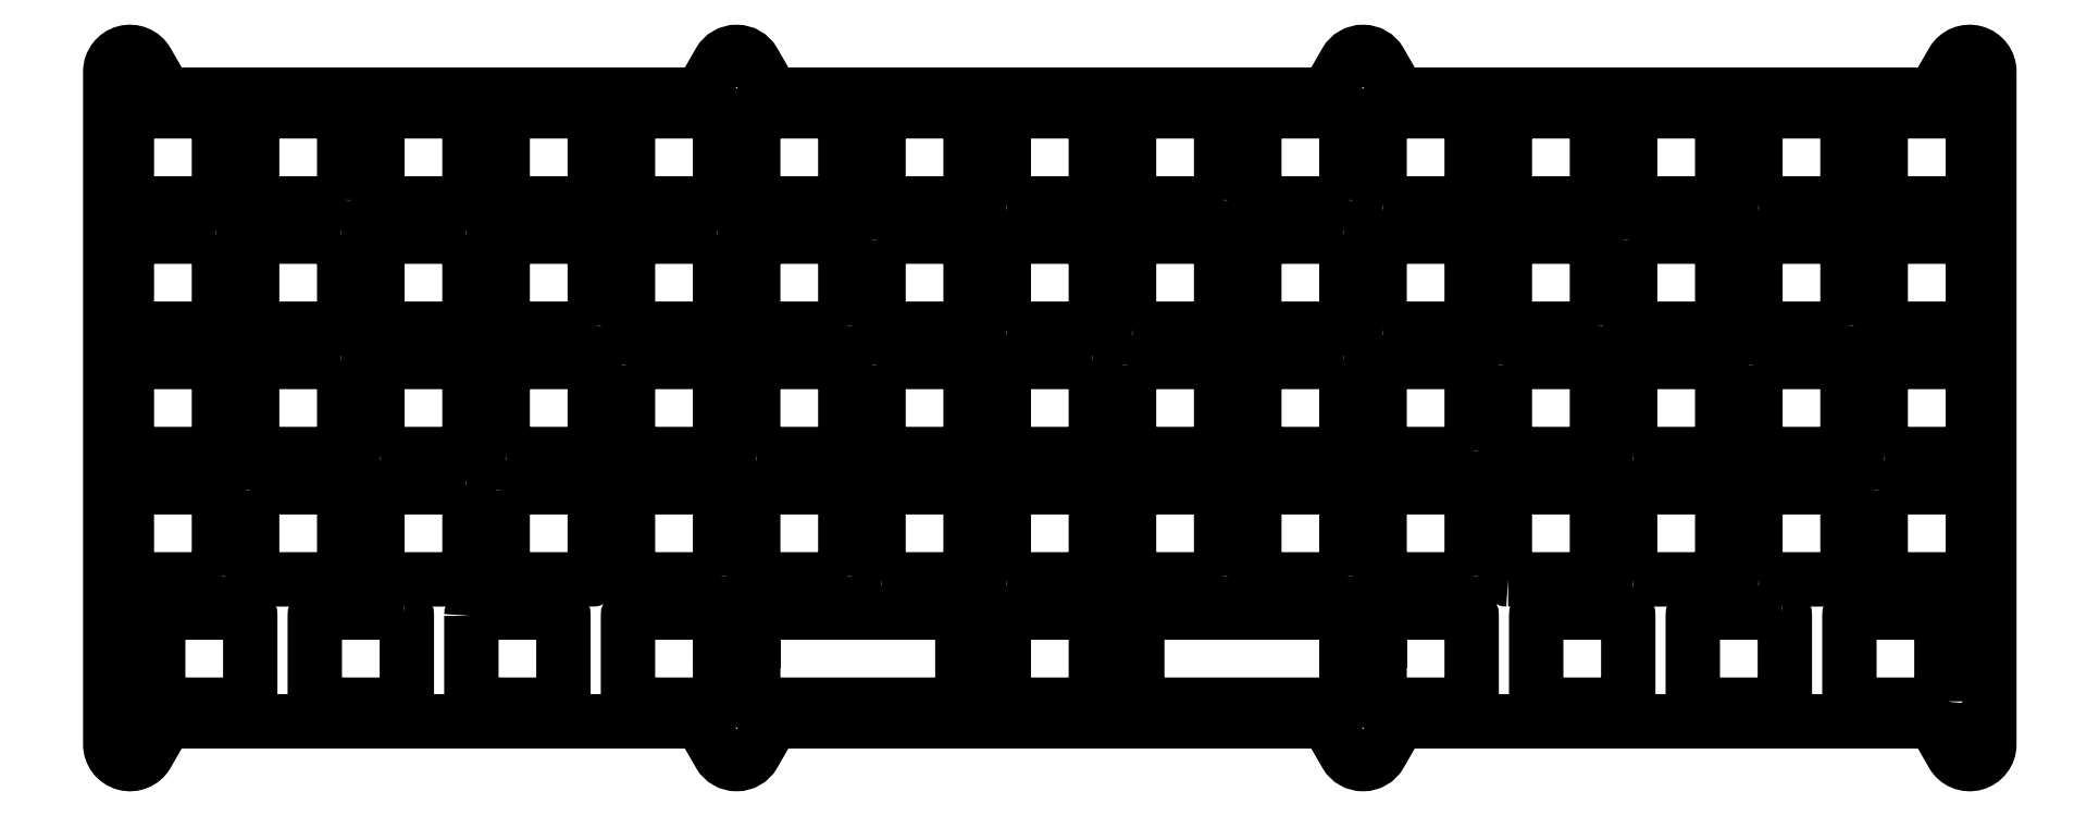
<metadata>
{"format":"dxf","ext":"dxf","renderer":"ezdxf+matplotlib","layout":"modelspace","background":"white","min_lineweight":24,"dpi":150}
</metadata>
<code>
0
SECTION
2
ENTITIES
0
LWPOLYLINE
8
0
90
8
70
1
43
0
10
253.1
20
-119.5
10
240.1
20
-119.5
42
0.4142
10
239.6
20
-120
10
239.6
20
-133
42
0.4142
10
240.1
20
-133.5
10
253.1
20
-133.5
42
0.4142
10
253.6
20
-133
10
253.6
20
-120
42
0.4142
0
LWPOLYLINE
8
0
90
8
70
1
43
0
10
277.4
20
-133
10
277.4
20
-120
42
0.4142
10
276.9
20
-119.5
10
263.9
20
-119.5
42
0.4142
10
263.4
20
-120
10
263.4
20
-133
42
0.4142
10
263.9
20
-133.5
10
276.9
20
-133.5
42
0.4142
0
LWPOLYLINE
8
0
90
8
70
1
43
0
10
216.3
20
-133.5
10
229.3
20
-133.5
42
0.4142
10
229.8
20
-133
10
229.8
20
-120
42
0.4142
10
229.3
20
-119.5
10
216.3
20
-119.5
42
0.4142
10
215.8
20
-120
10
215.8
20
-133
42
0.4142
0
LWPOLYLINE
8
0
90
31
70
1
43
0
10
91.19
20
-133.5
10
78.19
20
-133.5
42
-0.4142
10
77.69
20
-133
10
77.69
20
-120
42
-0.4142
10
78.19
20
-119.5
10
82.55
20
-119.5
10
86.84
20
-119.5
10
91.19
20
-119.5
42
-0.4142
10
91.69
20
-120
10
91.69
20
-123.8
10
96.74
20
-123.8
10
96.74
20
-120
42
-0.4142
10
97.24
20
-119.5
10
99.22
20
-119.5
10
103.5
20
-119.5
10
120.3
20
-119.5
10
128
20
-119.5
42
-0.4142
10
128.5
20
-120
10
128.5
20
-124.2
10
128.5
20
-128.8
10
128.5
20
-132.1
10
128.5
20
-133
42
-0.4142
10
128
20
-133.5
10
120.3
20
-133.5
10
97.24
20
-133.5
42
-0.4142
10
96.74
20
-133
10
96.74
20
-128.8
10
96.74
20
-127.8
10
91.69
20
-127.8
10
91.69
20
-128.8
10
91.69
20
-133
42
-0.4142
0
LWPOLYLINE
8
0
90
33
70
1
43
0
10
186.4
20
-133.5
10
163.4
20
-133.5
10
155.6
20
-133.5
42
-0.4142
10
155.1
20
-133
10
155.1
20
-132.1
10
155.1
20
-128.8
10
155.1
20
-124.2
10
155.1
20
-120
42
-0.4142
10
155.6
20
-119.5
10
163
20
-119.5
10
180.2
20
-119.5
10
184.5
20
-119.5
10
186.4
20
-119.5
42
-0.4142
10
186.9
20
-120
10
186.9
20
-123.8
10
189.8
20
-123.8
10
192
20
-123.8
10
192
20
-120
42
-0.4142
10
192.5
20
-119.5
10
196.8
20
-119.5
10
201.1
20
-119.5
10
205.5
20
-119.5
42
-0.4142
10
206
20
-120
10
206
20
-133
42
-0.4142
10
205.5
20
-133.5
10
192.5
20
-133.5
42
-0.4142
10
192
20
-133
10
192
20
-128.8
10
192
20
-127.8
10
189.8
20
-127.8
10
186.9
20
-127.8
10
186.9
20
-128.8
10
186.9
20
-133
42
-0.4142
0
LWPOLYLINE
8
0
90
12
70
1
43
0
10
134.8
20
-133
10
134.8
20
-128.8
10
134.8
20
-124.2
10
134.8
20
-120
42
-0.4142
10
135.3
20
-119.5
10
148.3
20
-119.5
42
-0.4142
10
148.8
20
-120
10
148.8
20
-124.2
10
148.8
20
-128.8
10
148.8
20
-133
42
-0.4142
10
148.3
20
-133.5
10
135.3
20
-133.5
42
-0.4142
0
LWPOLYLINE
8
0
90
8
70
1
43
0
10
43.57
20
-119.5
10
30.57
20
-119.5
42
0.4142
10
30.07
20
-120
10
30.07
20
-133
42
0.4142
10
30.57
20
-133.5
10
43.57
20
-133.5
42
0.4142
10
44.07
20
-133
10
44.07
20
-120
42
0.4142
0
LWPOLYLINE
8
0
90
8
70
1
43
0
10
20.26
20
-133
10
20.26
20
-120
42
0.4142
10
19.76
20
-119.5
10
6.757
20
-119.5
42
0.4142
10
6.257
20
-120
10
6.257
20
-133
42
0.4142
10
6.757
20
-133.5
10
19.76
20
-133.5
42
0.4142
0
LWPOLYLINE
8
0
90
8
70
1
43
0
10
53.88
20
-120
10
53.88
20
-133
42
0.4142
10
54.38
20
-133.5
10
67.38
20
-133.5
42
0.4142
10
67.88
20
-133
10
67.88
20
-120
42
0.4142
10
67.38
20
-119.5
10
54.38
20
-119.5
42
0.4142
0
LWPOLYLINE
8
0
90
8
70
1
43
0
10
14.99
20
-43.33
10
1.994
20
-43.33
42
0.4142
10
1.494
20
-43.83
10
1.494
20
-56.83
42
0.4142
10
1.994
20
-57.33
10
14.99
20
-57.33
42
0.4142
10
15.49
20
-56.83
10
15.49
20
-43.83
42
0.4142
0
LWPOLYLINE
8
0
90
8
70
1
43
0
10
34.54
20
-56.83
10
34.54
20
-43.83
42
0.4142
10
34.04
20
-43.33
10
21.04
20
-43.33
42
0.4142
10
20.54
20
-43.83
10
20.54
20
-56.83
42
0.4142
10
21.04
20
-57.33
10
34.04
20
-57.33
42
0.4142
0
LWPOLYLINE
8
0
90
8
70
1
43
0
10
72.14
20
-43.33
10
59.14
20
-43.33
42
0.4142
10
58.64
20
-43.83
10
58.64
20
-56.83
42
0.4142
10
59.14
20
-57.33
10
72.14
20
-57.33
42
0.4142
10
72.64
20
-56.83
10
72.64
20
-43.83
42
0.4142
0
LWPOLYLINE
8
0
90
8
70
1
43
0
10
53.09
20
-43.33
10
40.09
20
-43.33
42
0.4142
10
39.59
20
-43.83
10
39.59
20
-56.83
42
0.4142
10
40.09
20
-57.33
10
53.09
20
-57.33
42
0.4142
10
53.59
20
-56.83
10
53.59
20
-43.83
42
0.4142
0
LWPOLYLINE
8
0
90
8
70
1
43
0
10
135.3
20
-57.33
42
-0.4142
10
134.8
20
-56.83
10
134.8
20
-43.83
42
-0.4142
10
135.3
20
-43.33
10
148.3
20
-43.33
42
-0.4142
10
148.8
20
-43.83
10
148.8
20
-56.83
42
-0.4142
10
148.3
20
-57.33
0
LWPOLYLINE
8
0
90
8
70
1
43
0
10
77.69
20
-43.83
42
-0.4142
10
78.19
20
-43.33
10
91.19
20
-43.33
42
-0.4142
10
91.69
20
-43.83
10
91.69
20
-56.83
42
-0.4142
10
91.19
20
-57.33
10
78.19
20
-57.33
42
-0.4142
10
77.69
20
-56.83
0
LWPOLYLINE
8
0
90
8
70
1
43
0
10
129.3
20
-43.33
42
-0.4142
10
129.8
20
-43.83
10
129.8
20
-56.83
42
-0.4142
10
129.3
20
-57.33
10
116.3
20
-57.33
42
-0.4142
10
115.8
20
-56.83
10
115.8
20
-43.83
42
-0.4142
10
116.3
20
-43.33
0
LWPOLYLINE
8
0
90
8
70
1
43
0
10
110.2
20
-43.33
10
97.24
20
-43.33
42
0.4142
10
96.74
20
-43.83
10
96.74
20
-56.83
42
0.4142
10
97.24
20
-57.33
10
110.2
20
-57.33
42
0.4142
10
110.7
20
-56.83
10
110.7
20
-43.83
42
0.4142
0
LWPOLYLINE
8
0
90
8
70
1
43
0
10
186.9
20
-56.83
10
186.9
20
-43.83
42
0.4142
10
186.4
20
-43.33
10
173.4
20
-43.33
42
0.4142
10
172.9
20
-43.83
10
172.9
20
-56.83
42
0.4142
10
173.4
20
-57.33
10
186.4
20
-57.33
42
0.4142
0
LWPOLYLINE
8
0
90
8
70
1
43
0
10
268.2
20
-43.83
42
-0.4142
10
268.7
20
-43.33
10
281.7
20
-43.33
42
-0.4142
10
282.2
20
-43.83
10
282.2
20
-56.83
42
-0.4142
10
281.7
20
-57.33
10
268.7
20
-57.33
42
-0.4142
10
268.2
20
-56.83
0
LWPOLYLINE
8
0
90
8
70
1
43
0
10
167.9
20
-56.83
10
167.9
20
-43.83
42
0.4142
10
167.4
20
-43.33
10
154.4
20
-43.33
42
0.4142
10
153.9
20
-43.83
10
153.9
20
-56.83
42
0.4142
10
154.4
20
-57.33
10
167.4
20
-57.33
42
0.4142
0
LWPOLYLINE
8
0
90
8
70
1
43
0
10
224.5
20
-43.33
10
211.5
20
-43.33
42
0.4142
10
211
20
-43.83
10
211
20
-56.83
42
0.4142
10
211.5
20
-57.33
10
224.5
20
-57.33
42
0.4142
10
225
20
-56.83
10
225
20
-43.83
42
0.4142
0
LWPOLYLINE
8
0
90
8
70
1
43
0
10
249.6
20
-57.33
10
262.6
20
-57.33
42
0.4142
10
263.1
20
-56.83
10
263.1
20
-43.83
42
0.4142
10
262.6
20
-43.33
10
249.6
20
-43.33
42
0.4142
10
249.1
20
-43.83
10
249.1
20
-56.83
42
0.4142
0
LWPOLYLINE
8
0
90
8
70
1
43
0
10
192.5
20
-57.33
42
-0.4142
10
192
20
-56.83
10
192
20
-43.83
42
-0.4142
10
192.5
20
-43.33
10
205.5
20
-43.33
42
-0.4142
10
206
20
-43.83
10
206
20
-56.83
42
-0.4142
10
205.5
20
-57.33
0
LWPOLYLINE
8
0
90
8
70
1
43
0
10
230.1
20
-43.83
42
-0.4142
10
230.6
20
-43.33
10
243.6
20
-43.33
42
-0.4142
10
244.1
20
-43.83
10
244.1
20
-56.83
42
-0.4142
10
243.6
20
-57.33
10
230.6
20
-57.33
42
-0.4142
10
230.1
20
-56.83
0
LWPOLYLINE
8
0
90
8
70
1
43
0
10
110.7
20
-75.88
10
110.7
20
-62.88
42
0.4142
10
110.2
20
-62.38
10
97.24
20
-62.38
42
0.4142
10
96.74
20
-62.88
10
96.74
20
-75.88
42
0.4142
10
97.24
20
-76.38
10
110.2
20
-76.38
42
0.4142
0
LWPOLYLINE
8
0
90
8
70
1
43
0
10
53.09
20
-62.38
10
40.09
20
-62.38
42
0.4142
10
39.59
20
-62.88
10
39.59
20
-75.88
42
0.4142
10
40.09
20
-76.38
10
53.09
20
-76.38
42
0.4142
10
53.59
20
-75.88
10
53.59
20
-62.88
42
0.4142
0
LWPOLYLINE
8
0
90
8
70
1
43
0
10
115.8
20
-62.88
10
115.8
20
-75.88
42
0.4142
10
116.3
20
-76.38
10
129.3
20
-76.38
42
0.4142
10
129.8
20
-75.88
10
129.8
20
-62.88
42
0.4142
10
129.3
20
-62.38
10
116.3
20
-62.38
42
0.4142
0
LWPOLYLINE
8
0
90
8
70
1
43
0
10
91.19
20
-62.38
42
-0.4142
10
91.69
20
-62.88
10
91.69
20
-75.88
42
-0.4142
10
91.19
20
-76.38
10
78.19
20
-76.38
42
-0.4142
10
77.69
20
-75.88
10
77.69
20
-62.88
42
-0.4142
10
78.19
20
-62.38
0
LWPOLYLINE
8
0
90
8
70
1
43
0
10
135.3
20
-76.38
10
148.3
20
-76.38
42
0.4142
10
148.8
20
-75.88
10
148.8
20
-62.88
42
0.4142
10
148.3
20
-62.38
10
135.3
20
-62.38
42
0.4142
10
134.8
20
-62.88
10
134.8
20
-75.88
42
0.4142
0
LWPOLYLINE
8
0
90
8
70
1
43
0
10
154.4
20
-76.38
10
167.4
20
-76.38
42
0.4142
10
167.9
20
-75.88
10
167.9
20
-62.88
42
0.4142
10
167.4
20
-62.38
10
154.4
20
-62.38
42
0.4142
10
153.9
20
-62.88
10
153.9
20
-75.88
42
0.4142
0
LWPOLYLINE
8
0
90
8
70
1
43
0
10
72.64
20
-75.88
42
-0.4142
10
72.14
20
-76.38
10
59.14
20
-76.38
42
-0.4142
10
58.64
20
-75.88
10
58.64
20
-62.88
42
-0.4142
10
59.14
20
-62.38
10
72.14
20
-62.38
42
-0.4142
10
72.64
20
-62.88
0
LWPOLYLINE
8
0
90
8
70
1
43
0
10
14.99
20
-62.38
10
1.994
20
-62.38
42
0.4142
10
1.494
20
-62.88
10
1.494
20
-75.88
42
0.4142
10
1.994
20
-76.38
10
14.99
20
-76.38
42
0.4142
10
15.49
20
-75.88
10
15.49
20
-62.88
42
0.4142
0
LWPOLYLINE
8
0
90
8
70
1
43
0
10
34.04
20
-62.38
42
-0.4142
10
34.54
20
-62.88
10
34.54
20
-75.88
42
-0.4142
10
34.04
20
-76.38
10
21.04
20
-76.38
42
-0.4142
10
20.54
20
-75.88
10
20.54
20
-62.88
42
-0.4142
10
21.04
20
-62.38
0
LWPOLYLINE
8
0
90
8
70
1
43
0
10
186.4
20
-62.38
10
173.4
20
-62.38
42
0.4142
10
172.9
20
-62.88
10
172.9
20
-75.88
42
0.4142
10
173.4
20
-76.38
10
186.4
20
-76.38
42
0.4142
10
186.9
20
-75.88
10
186.9
20
-62.88
42
0.4142
0
LWPOLYLINE
8
0
90
8
70
1
43
0
10
230.1
20
-62.88
10
230.1
20
-75.88
42
0.4142
10
230.6
20
-76.38
10
243.6
20
-76.38
42
0.4142
10
244.1
20
-75.88
10
244.1
20
-62.88
42
0.4142
10
243.6
20
-62.38
10
230.6
20
-62.38
42
0.4142
0
LWPOLYLINE
8
0
90
8
70
1
43
0
10
263.1
20
-75.88
42
-0.4142
10
262.6
20
-76.38
10
249.6
20
-76.38
42
-0.4142
10
249.1
20
-75.88
10
249.1
20
-62.88
42
-0.4142
10
249.6
20
-62.38
10
262.6
20
-62.38
42
-0.4142
10
263.1
20
-62.88
0
LWPOLYLINE
8
0
90
8
70
1
43
0
10
225
20
-75.88
42
-0.4142
10
224.5
20
-76.38
10
211.5
20
-76.38
42
-0.4142
10
211
20
-75.88
10
211
20
-62.88
42
-0.4142
10
211.5
20
-62.38
10
224.5
20
-62.38
42
-0.4142
10
225
20
-62.88
0
LWPOLYLINE
8
0
90
8
70
1
43
0
10
281.7
20
-62.38
42
-0.4142
10
282.2
20
-62.88
10
282.2
20
-75.88
42
-0.4142
10
281.7
20
-76.38
10
268.7
20
-76.38
42
-0.4142
10
268.2
20
-75.88
10
268.2
20
-62.88
42
-0.4142
10
268.7
20
-62.38
0
LWPOLYLINE
8
0
90
8
70
1
43
0
10
192.5
20
-76.38
10
205.5
20
-76.38
42
0.4142
10
206
20
-75.88
10
206
20
-62.88
42
0.4142
10
205.5
20
-62.38
10
192.5
20
-62.38
42
0.4142
10
192
20
-62.88
10
192
20
-75.88
42
0.4142
0
LWPOLYLINE
8
0
90
8
70
1
43
0
10
40.09
20
-95.43
10
53.09
20
-95.43
42
0.4142
10
53.59
20
-94.93
10
53.59
20
-81.93
42
0.4142
10
53.09
20
-81.43
10
40.09
20
-81.43
42
0.4142
10
39.59
20
-81.93
10
39.59
20
-94.93
42
0.4142
0
LWPOLYLINE
8
0
90
8
70
1
43
0
10
97.24
20
-95.43
10
110.2
20
-95.43
42
0.4142
10
110.7
20
-94.93
10
110.7
20
-81.93
42
0.4142
10
110.2
20
-81.43
10
97.24
20
-81.43
42
0.4142
10
96.74
20
-81.93
10
96.74
20
-94.93
42
0.4142
0
LWPOLYLINE
8
0
90
8
70
1
43
0
10
77.69
20
-81.93
10
77.69
20
-94.93
42
0.4142
10
78.19
20
-95.43
10
91.19
20
-95.43
42
0.4142
10
91.69
20
-94.93
10
91.69
20
-81.93
42
0.4142
10
91.19
20
-81.43
10
78.19
20
-81.43
42
0.4142
0
LWPOLYLINE
8
0
90
8
70
1
43
0
10
59.14
20
-95.43
42
-0.4142
10
58.64
20
-94.93
10
58.64
20
-81.93
42
-0.4142
10
59.14
20
-81.43
10
72.14
20
-81.43
42
-0.4142
10
72.64
20
-81.93
10
72.64
20
-94.93
42
-0.4142
10
72.14
20
-95.43
0
LWPOLYLINE
8
0
90
8
70
1
43
0
10
1.494
20
-81.93
10
1.494
20
-94.93
42
0.4142
10
1.994
20
-95.43
10
14.99
20
-95.43
42
0.4142
10
15.49
20
-94.93
10
15.49
20
-81.93
42
0.4142
10
14.99
20
-81.43
10
1.994
20
-81.43
42
0.4142
0
LWPOLYLINE
8
0
90
8
70
1
43
0
10
115.8
20
-81.93
42
-0.4142
10
116.3
20
-81.43
10
129.3
20
-81.43
42
-0.4142
10
129.8
20
-81.93
10
129.8
20
-94.93
42
-0.4142
10
129.3
20
-95.43
10
116.3
20
-95.43
42
-0.4142
10
115.8
20
-94.93
0
LWPOLYLINE
8
0
90
8
70
1
43
0
10
34.04
20
-81.43
42
-0.4142
10
34.54
20
-81.93
10
34.54
20
-94.93
42
-0.4142
10
34.04
20
-95.43
10
21.04
20
-95.43
42
-0.4142
10
20.54
20
-94.93
10
20.54
20
-81.93
42
-0.4142
10
21.04
20
-81.43
0
LWPOLYLINE
8
0
90
8
70
1
43
0
10
148.3
20
-81.43
42
-0.4142
10
148.8
20
-81.93
10
148.8
20
-94.93
42
-0.4142
10
148.3
20
-95.43
10
135.3
20
-95.43
42
-0.4142
10
134.8
20
-94.93
10
134.8
20
-81.93
42
-0.4142
10
135.3
20
-81.43
0
LWPOLYLINE
8
0
90
8
70
1
43
0
10
153.9
20
-81.93
42
-0.4142
10
154.4
20
-81.43
10
167.4
20
-81.43
42
-0.4142
10
167.9
20
-81.93
10
167.9
20
-94.93
42
-0.4142
10
167.4
20
-95.43
10
154.4
20
-95.43
42
-0.4142
10
153.9
20
-94.93
0
LWPOLYLINE
8
0
90
8
70
1
43
0
10
186.4
20
-81.43
10
173.4
20
-81.43
42
0.4142
10
172.9
20
-81.93
10
172.9
20
-94.93
42
0.4142
10
173.4
20
-95.43
10
186.4
20
-95.43
42
0.4142
10
186.9
20
-94.93
10
186.9
20
-81.93
42
0.4142
0
LWPOLYLINE
8
0
90
8
70
1
43
0
10
206
20
-94.93
42
-0.4142
10
205.5
20
-95.43
10
192.5
20
-95.43
42
-0.4142
10
192
20
-94.93
10
192
20
-81.93
42
-0.4142
10
192.5
20
-81.43
10
205.5
20
-81.43
42
-0.4142
10
206
20
-81.93
0
LWPOLYLINE
8
0
90
8
70
1
43
0
10
268.7
20
-95.43
10
281.7
20
-95.43
42
0.4142
10
282.2
20
-94.93
10
282.2
20
-81.93
42
0.4142
10
281.7
20
-81.43
10
268.7
20
-81.43
42
0.4142
10
268.2
20
-81.93
10
268.2
20
-94.93
42
0.4142
0
LWPOLYLINE
8
0
90
8
70
1
43
0
10
211
20
-81.93
42
-0.4142
10
211.5
20
-81.43
10
224.5
20
-81.43
42
-0.4142
10
225
20
-81.93
10
225
20
-94.93
42
-0.4142
10
224.5
20
-95.43
10
211.5
20
-95.43
42
-0.4142
10
211
20
-94.93
0
LWPOLYLINE
8
0
90
8
70
1
43
0
10
249.1
20
-81.93
10
249.1
20
-94.93
42
0.4142
10
249.6
20
-95.43
10
262.6
20
-95.43
42
0.4142
10
263.1
20
-94.93
10
263.1
20
-81.93
42
0.4142
10
262.6
20
-81.43
10
249.6
20
-81.43
42
0.4142
0
LWPOLYLINE
8
0
90
8
70
1
43
0
10
230.6
20
-95.43
10
243.6
20
-95.43
42
0.4142
10
244.1
20
-94.93
10
244.1
20
-81.93
42
0.4142
10
243.6
20
-81.43
10
230.6
20
-81.43
42
0.4142
10
230.1
20
-81.93
10
230.1
20
-94.93
42
0.4142
0
LWPOLYLINE
8
0
90
8
70
1
43
0
10
58.64
20
-101
42
-0.4142
10
59.14
20
-100.5
10
72.14
20
-100.5
42
-0.4142
10
72.64
20
-101
10
72.64
20
-114
42
-0.4142
10
72.14
20
-114.5
10
59.14
20
-114.5
42
-0.4142
10
58.64
20
-114
0
LWPOLYLINE
8
0
90
8
70
1
43
0
10
91.69
20
-114
42
-0.4142
10
91.19
20
-114.5
10
78.19
20
-114.5
42
-0.4142
10
77.69
20
-114
10
77.69
20
-101
42
-0.4142
10
78.19
20
-100.5
10
91.19
20
-100.5
42
-0.4142
10
91.69
20
-101
0
LWPOLYLINE
8
0
90
8
70
1
43
0
10
53.09
20
-100.5
42
-0.4142
10
53.59
20
-101
10
53.59
20
-114
42
-0.4142
10
53.09
20
-114.5
10
40.09
20
-114.5
42
-0.4142
10
39.59
20
-114
10
39.59
20
-101
42
-0.4142
10
40.09
20
-100.5
0
LWPOLYLINE
8
0
90
8
70
1
43
0
10
15.49
20
-114
10
15.49
20
-101
42
0.4142
10
14.99
20
-100.5
10
1.994
20
-100.5
42
0.4142
10
1.494
20
-101
10
1.494
20
-114
42
0.4142
10
1.994
20
-114.5
10
14.99
20
-114.5
42
0.4142
0
LWPOLYLINE
8
0
90
8
70
1
43
0
10
20.54
20
-101
10
20.54
20
-114
42
0.4142
10
21.04
20
-114.5
10
34.04
20
-114.5
42
0.4142
10
34.54
20
-114
10
34.54
20
-101
42
0.4142
10
34.04
20
-100.5
10
21.04
20
-100.5
42
0.4142
0
LWPOLYLINE
8
0
90
8
70
1
43
0
10
230.6
20
-114.5
42
-0.4142
10
230.1
20
-114
10
230.1
20
-101
42
-0.4142
10
230.6
20
-100.5
10
243.6
20
-100.5
42
-0.4142
10
244.1
20
-101
10
244.1
20
-114
42
-0.4142
10
243.6
20
-114.5
0
LWPOLYLINE
8
0
90
8
70
1
43
0
10
211.5
20
-114.5
42
-0.4142
10
211
20
-114
10
211
20
-101
42
-0.4142
10
211.5
20
-100.5
10
224.5
20
-100.5
42
-0.4142
10
225
20
-101
10
225
20
-114
42
-0.4142
10
224.5
20
-114.5
0
LWPOLYLINE
8
0
90
8
70
1
43
0
10
206
20
-114
42
-0.4142
10
205.5
20
-114.5
10
192.5
20
-114.5
42
-0.4142
10
192
20
-114
10
192
20
-101
42
-0.4142
10
192.5
20
-100.5
10
205.5
20
-100.5
42
-0.4142
10
206
20
-101
0
LWPOLYLINE
8
0
90
8
70
1
43
0
10
186.9
20
-114
42
-0.4142
10
186.4
20
-114.5
10
173.4
20
-114.5
42
-0.4142
10
172.9
20
-114
10
172.9
20
-101
42
-0.4142
10
173.4
20
-100.5
10
186.4
20
-100.5
42
-0.4142
10
186.9
20
-101
0
LWPOLYLINE
8
0
90
8
70
1
43
0
10
249.6
20
-114.5
10
262.6
20
-114.5
42
0.4142
10
263.1
20
-114
10
263.1
20
-101
42
0.4142
10
262.6
20
-100.5
10
249.6
20
-100.5
42
0.4142
10
249.1
20
-101
10
249.1
20
-114
42
0.4142
0
LWPOLYLINE
8
0
90
8
70
1
43
0
10
116.3
20
-114.5
10
129.3
20
-114.5
42
0.4142
10
129.8
20
-114
10
129.8
20
-101
42
0.4142
10
129.3
20
-100.5
10
116.3
20
-100.5
42
0.4142
10
115.8
20
-101
10
115.8
20
-114
42
0.4142
0
LWPOLYLINE
8
0
90
8
70
1
43
0
10
110.7
20
-114
10
110.7
20
-101
42
0.4142
10
110.2
20
-100.5
10
97.24
20
-100.5
42
0.4142
10
96.74
20
-101
10
96.74
20
-114
42
0.4142
10
97.24
20
-114.5
10
110.2
20
-114.5
42
0.4142
0
LWPOLYLINE
8
0
90
8
70
1
43
0
10
167.9
20
-114
10
167.9
20
-101
42
0.4142
10
167.4
20
-100.5
10
154.4
20
-100.5
42
0.4142
10
153.9
20
-101
10
153.9
20
-114
42
0.4142
10
154.4
20
-114.5
10
167.4
20
-114.5
42
0.4142
0
LWPOLYLINE
8
0
90
8
70
1
43
0
10
135.3
20
-114.5
42
-0.4142
10
134.8
20
-114
10
134.8
20
-101
42
-0.4142
10
135.3
20
-100.5
10
148.3
20
-100.5
42
-0.4142
10
148.8
20
-101
10
148.8
20
-114
42
-0.4142
10
148.3
20
-114.5
0
LWPOLYLINE
8
0
90
8
70
1
43
0
10
268.2
20
-101
10
268.2
20
-114
42
0.4142
10
268.7
20
-114.5
10
281.7
20
-114.5
42
0.4142
10
282.2
20
-114
10
282.2
20
-101
42
0.4142
10
281.7
20
-100.5
10
268.7
20
-100.5
42
0.4142
0
LWPOLYLINE
8
0
90
40
70
1
43
0
10
89.31
20
-39.8
10
91.62
20
-35.8
42
-0.5774
10
96.82
20
-35.8
10
99.13
20
-39.8
42
0.2679
10
100.9
20
-40.8
10
182.8
20
-40.8
42
0.2679
10
184.6
20
-39.8
10
186.9
20
-35.8
42
-0.5774
10
192.1
20
-35.8
10
194.4
20
-39.8
42
0.2679
10
196.1
20
-40.8
10
275.1
20
-40.8
42
0.2679
10
276.8
20
-39.8
10
279.1
20
-35.8
42
-0.7673
10
284.7
20
-37.3
10
284.7
20
-139.6
42
-0.7673
10
279.1
20
-141.1
10
276.8
20
-137.1
42
0.2679
10
275.1
20
-136.1
10
196.1
20
-136.1
42
0.2679
10
194.4
20
-137.1
10
192.1
20
-141.1
42
-0.5774
10
186.9
20
-141.1
10
184.6
20
-137.1
42
0.2679
10
182.8
20
-136.1
10
100.9
20
-136.1
42
0.2679
10
99.13
20
-137.1
10
96.82
20
-141.1
42
-0.5774
10
91.62
20
-141.1
10
89.31
20
-137.1
42
0.2679
10
87.58
20
-136.1
10
8.608
20
-136.1
42
0.2679
10
6.876
20
-137.1
10
4.567
20
-141.1
42
-0.7673
10
-1.031
20
-139.6
10
-1.031
20
-37.3
42
-0.7673
10
4.567
20
-35.8
10
6.876
20
-39.8
42
0.2679
10
8.608
20
-40.8
10
87.58
20
-40.8
42
0.2679
0
CIRCLE
8
0
10
1.969
20
-37.3
30
0
40
1.6
210
0
220
-0
230
1
0
CIRCLE
8
0
10
1.969
20
-139.6
30
0
40
1.6
210
0
220
-0
230
1
0
CIRCLE
8
0
10
94.22
20
-139.6
30
0
40
1.6
210
0
220
-0
230
1
0
CIRCLE
8
0
10
189.5
20
-139.6
30
0
40
1.6
210
0
220
-0
230
1
0
CIRCLE
8
0
10
281.7
20
-139.6
30
0
40
1.6
210
0
220
-0
230
1
0
CIRCLE
8
0
10
281.7
20
-37.3
30
0
40
1.6
210
0
220
-0
230
1
0
CIRCLE
8
0
10
189.5
20
-37.3
30
0
40
1.6
210
0
220
-0
230
1
0
CIRCLE
8
0
10
94.22
20
-37.3
30
0
40
1.6
210
0
220
-0
230
1
0
ENDSEC
0
EOF

</code>
